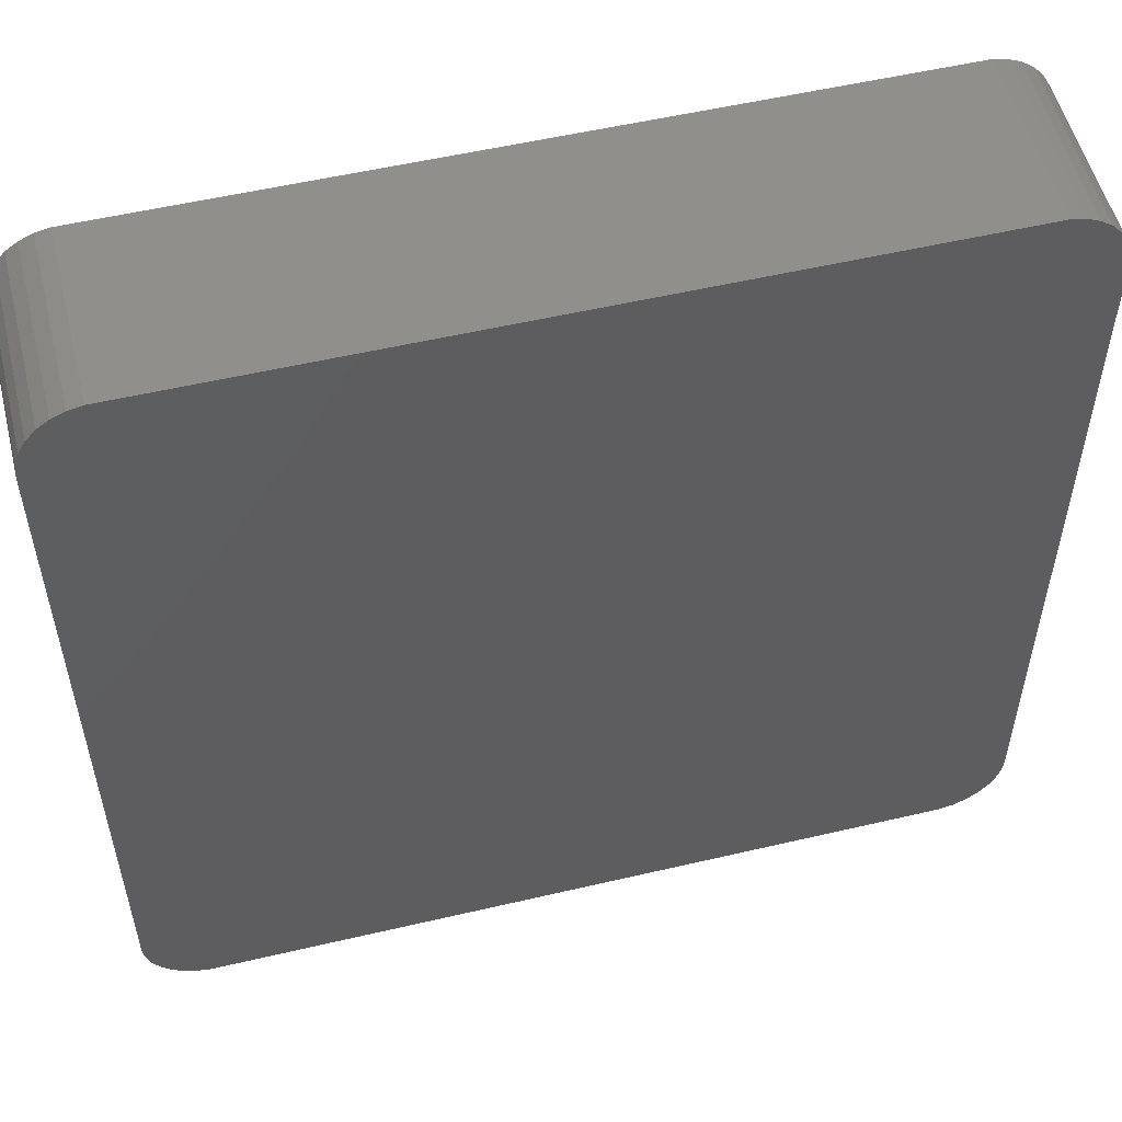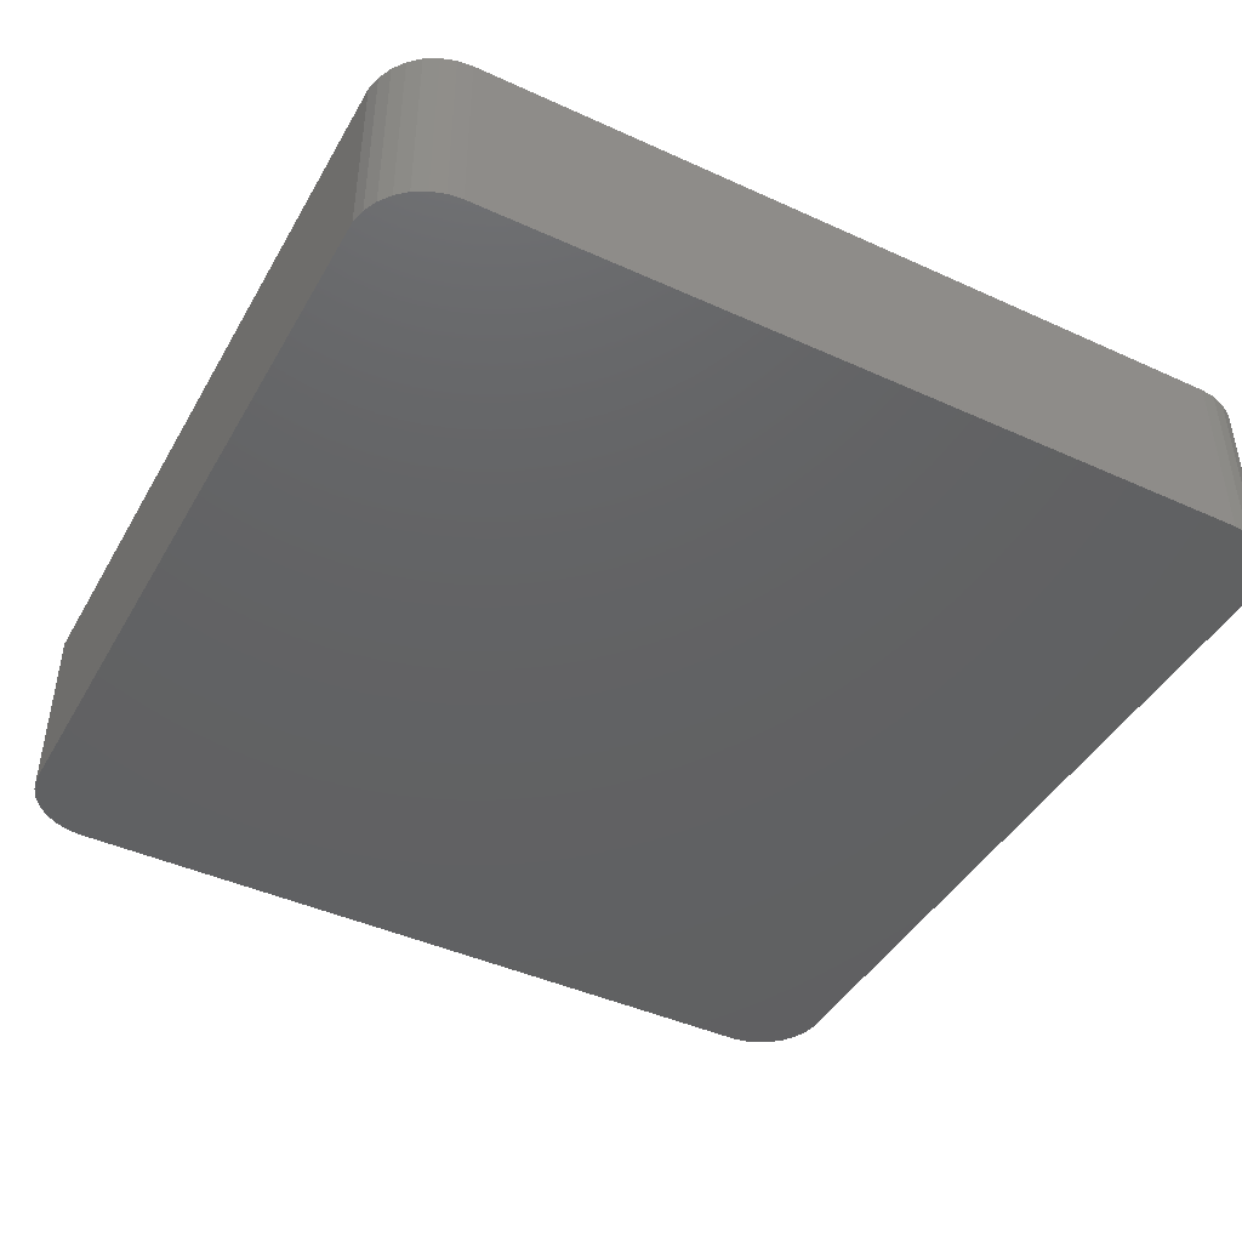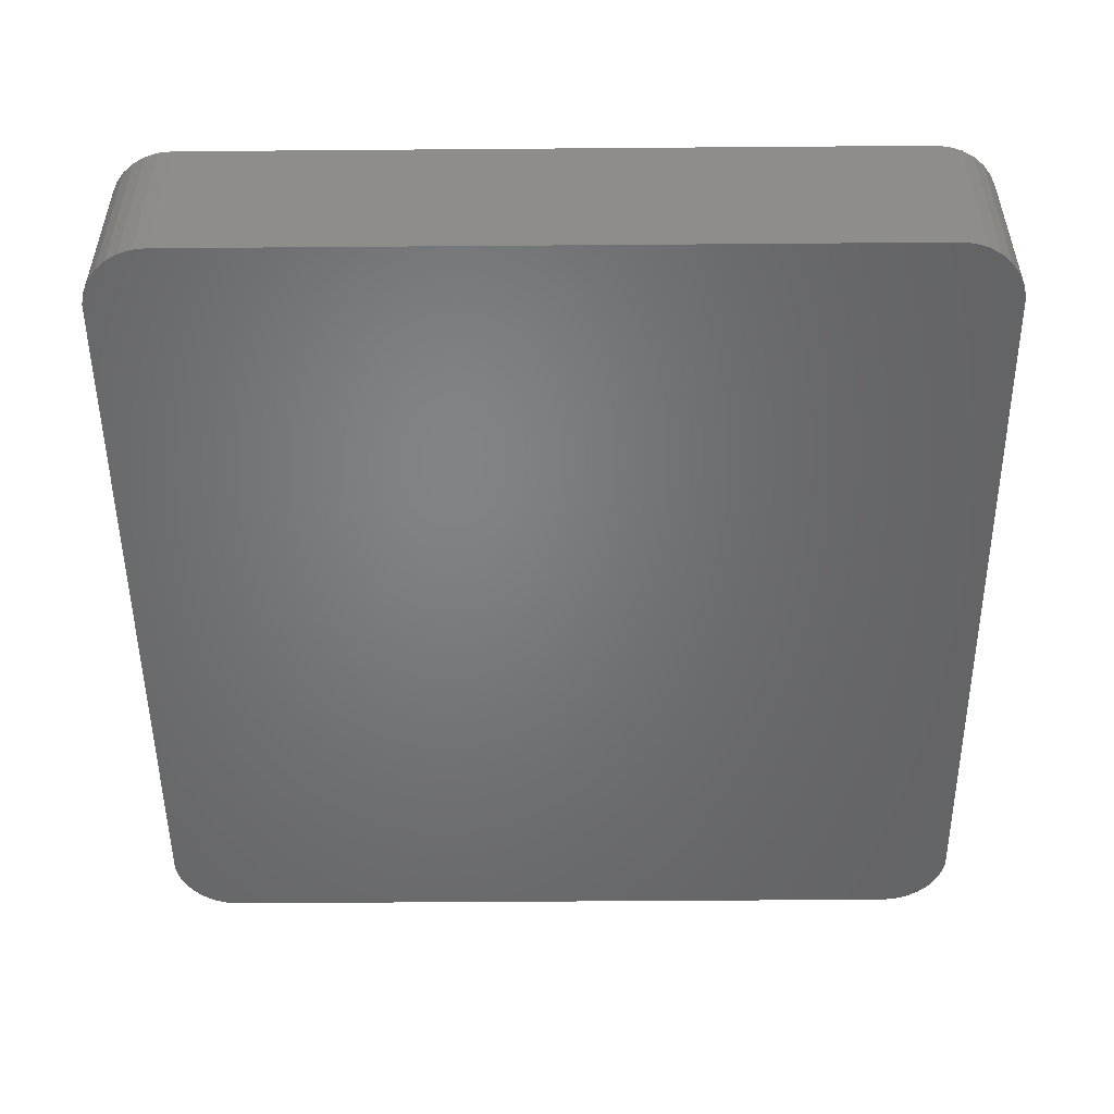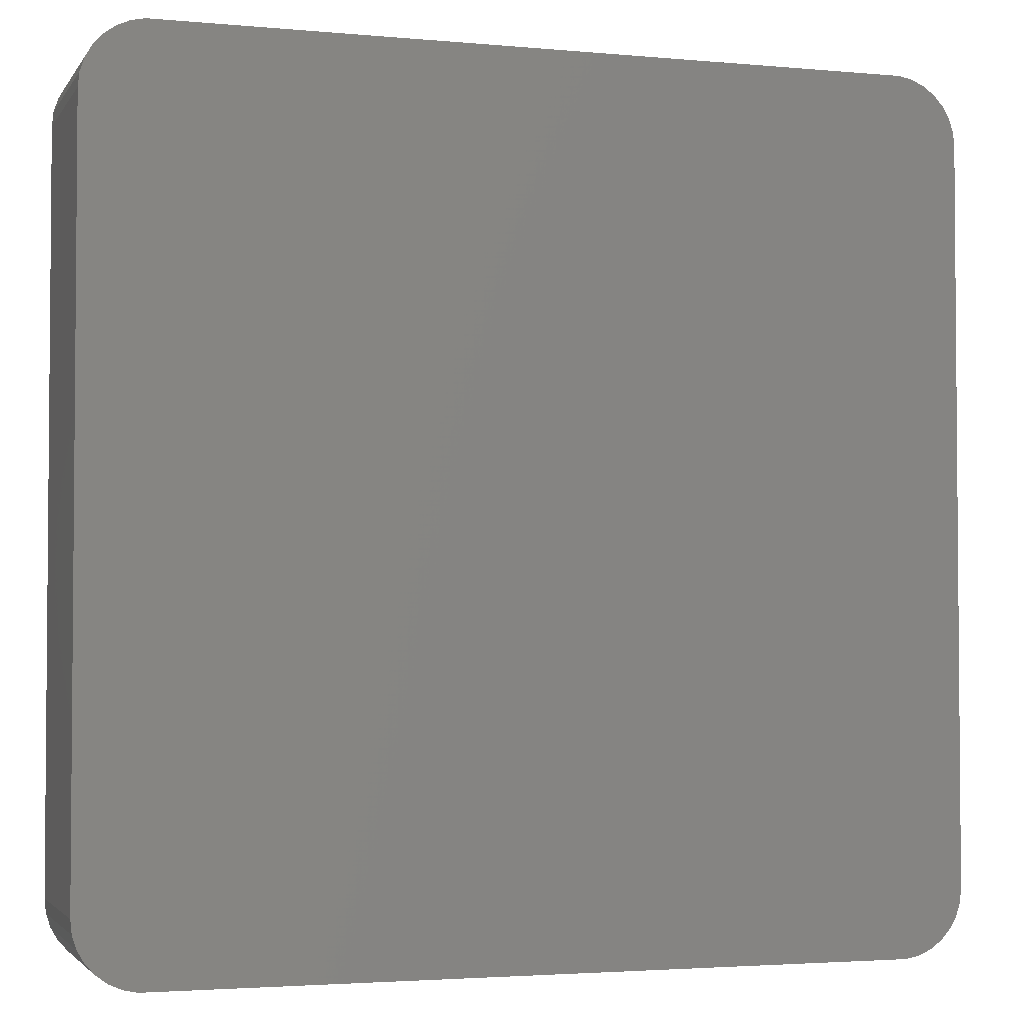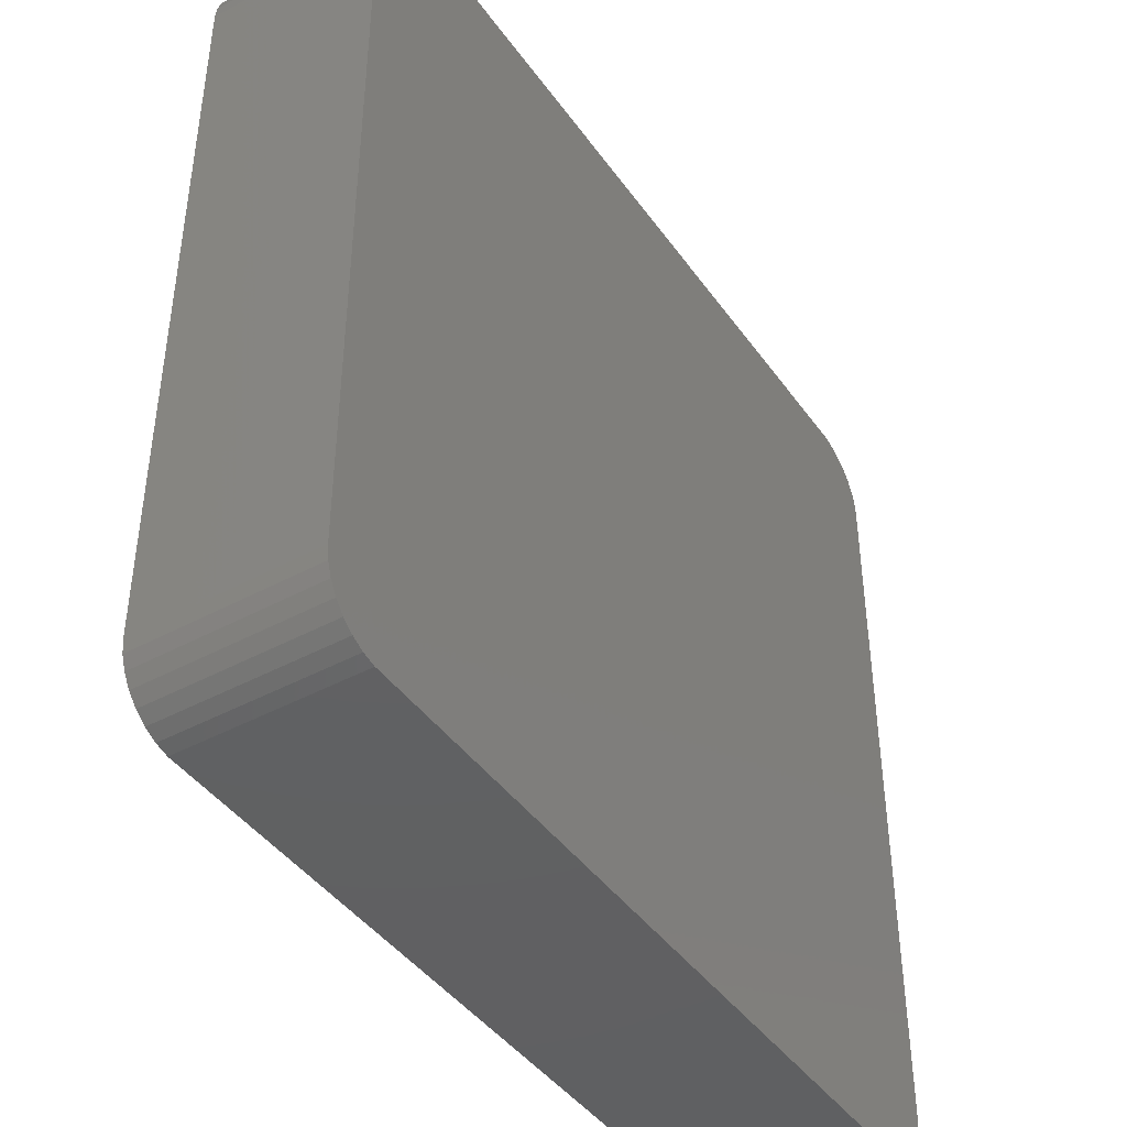
<metadata>
{"format":"stl","ext":"stl","renderer":"f3d","projection":"perspective","resolution":1024,"background":"white","views":[{"elev":54.0,"azim":166.0,"up":"+Y"},{"elev":-43.9,"azim":61.9,"up":"+Z"},{"elev":-51.0,"azim":-89.5,"up":"+Z"},{"elev":-2.9,"azim":162.2,"up":"+Y"},{"elev":-43.0,"azim":122.7,"up":"+Y"}]}
</metadata>
<code>
# stl→obj: 258 verts, 512 faces
v -16.81 -19.48 0
v 16.81 -19.48 8.01
v -16.81 -19.48 8.01
v 16.81 -19.48 0
v 19.5 -16.5 8.01
v 19.5 16.5 0
v 19.5 16.5 8.01
v 19.5 -16.5 0
v -17.43 -19.35 0
v -17.43 -19.35 8.01
v 17.43 19.35 0
v 16.81 19.48 8.01
v 17.43 19.35 8.01
v 16.81 19.48 0
v 19.24 17.72 8.01
v 18.93 18.26 0
v 18.93 18.26 8.01
v 19.24 17.72 0
v 19.43 17.12 0
v 19.43 17.12 8.01
v -19.24 17.72 0
v -18.93 18.26 8.01
v -18.93 18.26 0
v -19.24 17.72 8.01
v 19.24 -17.72 8.01
v 19.43 -17.12 0
v 19.43 -17.12 8.01
v 19.24 -17.72 0
v 18 -19.1 0
v 18.51 -18.73 8.01
v 18 -19.1 8.01
v 18.51 -18.73 0
v -18 -19.1 0
v -18 -19.1 8.01
v -16.81 19.48 8.01
v -16.81 19.48 0
v 18.51 18.73 0
v 18 19.1 8.01
v 18.51 18.73 8.01
v 18 19.1 0
v -19.5 -16.5 0
v -19.5 16.5 8.01
v -19.5 16.5 0
v -19.5 -16.5 8.01
v 18.93 -18.26 8.01
v 18.93 -18.26 0
v -18.51 18.73 8.01
v -18.51 18.73 0
v -18.51 -18.73 0
v -18.93 -18.26 8.01
v -18.93 -18.26 0
v -18.51 -18.73 8.01
v 17.43 -19.35 0
v -17.43 19.35 0
v -18 19.1 0
v -19.24 -17.72 0
v -19.43 -17.12 0
v -19.43 17.12 0
v -19.43 17.12 8.01
v 16.21 15.88 8.01
v 16.5 15 8.01
v 16.5 -15 8.01
v 16.47 -15.31 8.01
v 16 16.11 8.01
v 16.37 -15.61 8.01
v 16.21 -15.88 8.01
v 15.75 16.3 8.01
v 16.47 15.31 8.01
v 16.37 15.61 8.01
v 15.46 16.43 8.01
v 15.16 16.49 8.01
v -15.16 16.49 8.01
v -16 16.11 8.01
v -16.21 15.88 8.01
v -18 19.1 8.01
v -17.43 19.35 8.01
v -15.75 16.3 8.01
v -15.46 16.43 8.01
v 16 -16.11 8.01
v 17.43 -19.35 8.01
v 15.75 -16.3 8.01
v 15.46 -16.43 8.01
v 15.16 -16.49 8.01
v -15.16 -16.49 8.01
v -15.46 -16.43 8.01
v -15.75 -16.3 8.01
v -16 -16.11 8.01
v -16.21 -15.88 8.01
v -16.37 -15.61 8.01
v -16.47 -15.31 8.01
v -16.5 -15 8.01
v -16.5 15 8.01
v -19.43 -17.12 8.01
v -16.37 15.61 8.01
v -16.47 15.31 8.01
v -19.24 -17.72 8.01
v 16.5 15 4.95
v 16.47 15.31 4.95
v 15.16 -16.49 4.95
v -15.16 -16.49 4.95
v 15.16 16.49 4.95
v 15.46 16.43 4.95
v 16.5 -15 4.95
v -15.16 16.49 4.95
v 16.21 15.88 4.95
v 16 16.11 4.95
v 16 -16.11 4.95
v 15.75 -16.3 4.95
v -16.5 -15 4.95
v -16.47 -15.31 4.95
v -15.46 -16.43 4.95
v -16.5 15 4.95
v -16 16.11 4.95
v -15.75 16.3 4.95
v 15.75 16.3 4.95
v 16.37 15.61 4.95
v 16.37 -15.61 4.95
v 16.47 -15.31 4.95
v -15.75 -16.3 4.95
v -16.47 15.31 4.95
v -15.46 16.43 4.95
v 15.46 -16.43 4.95
v -16.21 -15.88 4.95
v -16 -16.11 4.95
v -16.37 15.61 4.95
v -16.21 15.88 4.95
v 16.21 -15.88 4.95
v -16.37 -15.61 4.95
v 4.674 2.67 3
v 6.737 2.125 4.95
v 6.582 3.076 4.95
v 4.83 1.72 3
v 2.46 2.67 3
v 4.501 3.731 3
v 2.719 0.881 3
v 4.329 4.025 3
v 4.701 0.881 3
v 4.403 -1.05 3
v 3.818 4.897 3
v 2.58 -1.05 3
v 1.709 4.025 3
v 3.617 5.24 3
v 3.552 5.35 3
v 4.328 -1.537 3
v 3.758 -2.793 3
v 2.17 -2.793 3
v 2.041 6.43 3
v 0.5045 4.897 3
v 0.02492 6.823 3
v -1.114 5.24 3
v -1.837 6.065 3
v -2.554 5.24 3
v -2.034 4 3
v -3.576 4.065 3
v -3.605 4 3
v -4.292 2.488 3
v -2.704 2.488 3
v 3.072 -4.305 3
v 1.5 -4.305 3
v 3.042 -4.371 3
v 2.021 -5.545 3
v 0.5799 -5.545 3
v 1.303 -6.371 3
v -0.5591 -7.129 3
v -1.038 -5.202 3
v -2.446 -6.779 3
v -2.243 -4.33 3
v -4.334 -5.202 3
v -2.994 -2.975 3
v -5.364 -2.025 3
v -3.253 -1.186 3
v -3.114 0.7452 3
v -4.116 -5.545 3
v -3.972 -5.771 3
v -4.862 1.232 3
v -4.937 0.7452 3
v -5.235 -1.186 3
v -4.992 -4.166 3
v -5.199 -2.975 3
v -4.888 -4.33 3
v 0.584 2.048 4.95
v 0.7636 0.8068 4.95
v 6.737 1.315 4.95
v 6.608 0.4756 4.95
v 6.78 1.72 4.95
v 0.2162 2.711 4.95
v 6.408 4.136 4.95
v 6.282 4.524 4.95
v 6.079 4.877 4.95
v 5.907 5.171 4.95
v -5.693 -6.691 4.95
v -5.549 -6.918 4.95
v -2.65 -8.719 4.95
v -3.049 -8.634 4.95
v -3.421 -8.468 4.95
v -4.947 -7.46 4.95
v -0.3553 -9.068 4.95
v 0.0435 -8.984 4.95
v -0.7629 -9.068 4.95
v -5.277 -7.22 4.95
v 2.278 -8.06 4.95
v 2.607 -7.82 4.95
v 1.905 -8.226 4.95
v 2.88 -7.517 4.95
v 3.598 -6.691 4.95
v -0.2399 -3.405 4.934
v -0.1951 -3.317 4.95
v -0.2434 -3.383 4.95
v 4.619 -5.517 4.95
v 4.823 -5.164 4.95
v 4.853 -5.098 4.95
v -5.911 -6.348 4.95
v 0.3147 -2.167 4.95
v 5.539 -3.586 4.95
v -6.466 -5.476 4.95
v -0.7501 -3.016 4.95
v -7.106 -3.381 4.95
v -6.9 -4.572 4.95
v -6.57 -5.312 4.95
v -6.774 -4.959 4.95
v -1.118 -2.353 4.95
v -7.271 -1.62 4.95
v -7.142 -0.7806 4.95
v -7.271 -2.43 4.95
v -7.314 -2.025 4.95
v -1.298 -1.112 4.95
v 0.6532 -0.7272 4.95
v 6.31 -1.456 4.95
v 6.109 -2.33 4.95
v 6.235 -1.942 4.95
v 5.396 6.043 4.95
v -0.294 3.1 4.934
v -0.2906 3.078 4.95
v 4.857 6.8 4.95
v 4.527 7.039 4.95
v -3.142 7.514 4.95
v -3.414 7.211 4.95
v 0.2287 8.762 4.95
v -0.1789 8.762 4.95
v 5.13 6.497 4.95
v -2.439 7.92 4.95
v -2.812 7.754 4.95
v -0.5777 8.678 4.95
v 2.245 8.37 4.95
v 3.016 8.119 4.95
v -4.132 6.386 4.95
v 2.644 8.285 4.95
v 5.195 6.386 4.95
v -5.357 4.858 4.95
v -5.387 4.793 4.95
v -0.3391 3.012 4.95
v -5.154 5.211 4.95
v -6.073 3.281 4.95
v -0.8489 1.862 4.95
v -6.844 1.151 4.95
v -1.187 0.4222 4.95
v -6.769 1.637 4.95
v -6.643 2.025 4.95
f 1 2 3
f 2 1 4
f 5 6 7
f 6 5 8
f 9 3 10
f 3 9 1
f 11 12 13
f 12 11 14
f 15 16 17
f 16 15 18
f 7 19 20
f 19 7 6
f 21 22 23
f 22 21 24
f 25 26 27
f 26 25 28
f 27 8 5
f 8 27 26
f 29 30 31
f 30 29 32
f 33 10 34
f 10 33 9
f 14 35 12
f 35 14 36
f 20 18 15
f 18 20 19
f 37 38 39
f 38 37 40
f 40 13 38
f 13 40 11
f 17 37 39
f 37 17 16
f 41 42 43
f 42 41 44
f 45 28 25
f 28 45 46
f 30 46 45
f 46 30 32
f 23 47 48
f 47 23 22
f 49 50 51
f 50 49 52
f 4 8 26
f 41 8 4
f 4 26 28
f 8 41 6
f 4 28 46
f 6 14 19
f 4 46 32
f 19 14 18
f 4 32 29
f 18 14 16
f 4 29 53
f 16 14 37
f 37 14 40
f 40 14 11
f 41 4 1
f 43 6 41
f 41 1 9
f 6 43 14
f 41 9 33
f 14 43 36
f 41 33 49
f 36 43 54
f 41 49 51
f 54 43 55
f 41 51 56
f 55 43 48
f 41 56 57
f 48 43 23
f 23 43 21
f 21 43 58
f 43 59 58
f 59 43 42
f 60 7 20
f 7 61 5
f 60 20 15
f 62 5 61
f 60 15 17
f 63 5 62
f 64 17 39
f 65 5 63
f 64 39 38
f 66 5 65
f 64 38 13
f 5 66 27
f 67 13 12
f 27 66 25
f 25 66 45
f 7 68 61
f 7 69 68
f 7 60 69
f 17 64 60
f 13 67 64
f 12 70 67
f 12 71 70
f 12 72 71
f 73 22 74
f 22 73 47
f 47 73 75
f 75 73 76
f 77 76 73
f 76 77 35
f 78 35 77
f 72 35 78
f 35 72 12
f 79 45 66
f 45 79 30
f 30 79 31
f 31 79 80
f 81 80 79
f 80 81 2
f 82 2 81
f 83 2 82
f 84 2 83
f 84 3 2
f 85 3 84
f 86 3 85
f 10 86 87
f 50 87 88
f 44 88 89
f 44 89 90
f 44 90 91
f 92 42 91
f 24 74 22
f 44 91 42
f 59 74 24
f 88 44 93
f 42 74 59
f 86 10 3
f 74 42 94
f 87 34 10
f 94 42 95
f 87 52 34
f 95 42 92
f 87 50 52
f 88 96 50
f 88 93 96
f 53 31 80
f 31 53 29
f 4 80 2
f 80 4 53
f 54 75 76
f 75 54 55
f 36 76 35
f 76 36 54
f 55 47 75
f 47 55 48
f 49 34 52
f 34 49 33
f 57 44 41
f 44 57 93
f 58 24 21
f 24 58 59
f 56 93 57
f 93 56 96
f 51 96 56
f 96 51 50
f 97 68 98
f 68 97 61
f 99 84 83
f 84 99 100
f 101 70 71
f 70 101 102
f 103 61 97
f 61 103 62
f 104 71 72
f 71 104 101
f 105 64 106
f 64 105 60
f 107 81 79
f 81 107 108
f 90 109 91
f 109 90 110
f 100 85 84
f 85 100 111
f 91 112 92
f 112 91 109
f 113 77 73
f 77 113 114
f 102 67 70
f 67 102 115
f 115 64 67
f 64 115 106
f 116 60 105
f 60 116 69
f 98 69 116
f 69 98 68
f 117 63 118
f 63 117 65
f 111 86 85
f 86 111 119
f 92 120 95
f 120 92 112
f 121 72 78
f 72 121 104
f 114 78 77
f 78 114 121
f 118 62 103
f 62 118 63
f 108 82 81
f 82 108 122
f 122 83 82
f 83 122 99
f 87 123 88
f 123 87 124
f 95 125 94
f 125 95 120
f 94 126 74
f 126 94 125
f 74 113 73
f 113 74 126
f 127 65 117
f 65 127 66
f 107 66 127
f 66 107 79
f 89 110 90
f 110 89 128
f 88 128 89
f 128 88 123
f 119 87 86
f 87 119 124
f 129 130 131
f 130 129 132
f 133 132 129
f 133 129 134
f 132 133 135
f 133 134 136
f 137 135 138
f 133 136 139
f 140 138 135
f 141 139 142
f 141 142 143
f 138 140 144
f 144 140 145
f 146 145 140
f 132 135 137
f 141 143 147
f 139 141 133
f 147 148 141
f 149 148 147
f 149 150 148
f 151 150 149
f 152 150 151
f 150 152 153
f 154 153 152
f 155 153 154
f 156 157 155
f 153 155 157
f 145 146 158
f 159 158 146
f 158 159 160
f 160 159 161
f 162 161 159
f 161 162 163
f 162 164 163
f 165 164 162
f 166 165 167
f 165 166 164
f 168 167 169
f 170 169 171
f 157 156 172
f 167 173 174
f 175 172 156
f 176 172 175
f 177 171 176
f 170 171 177
f 172 176 171
f 167 174 166
f 167 168 173
f 178 169 179
f 169 180 168
f 169 178 180
f 169 170 179
f 181 135 133
f 135 181 182
f 137 183 132
f 183 137 184
f 183 185 132
f 185 130 132
f 186 133 141
f 133 186 181
f 134 131 187
f 131 134 129
f 187 188 134
f 188 189 134
f 136 189 190
f 189 136 134
f 191 174 173
f 174 191 192
f 193 166 194
f 194 166 195
f 196 166 174
f 166 196 195
f 197 198 164
f 193 164 166
f 164 193 199
f 197 164 199
f 196 174 200
f 201 202 163
f 200 174 192
f 164 203 163
f 203 164 198
f 161 204 205
f 204 161 163
f 203 201 163
f 202 204 163
f 206 159 207
f 159 206 162
f 206 207 208
f 160 205 209
f 205 160 161
f 158 210 211
f 210 158 160
f 209 210 160
f 212 173 168
f 173 212 191
f 162 206 165
f 207 146 213
f 146 207 159
f 145 211 214
f 211 145 158
f 215 168 180
f 168 215 212
f 216 206 208
f 167 206 216
f 206 167 165
f 217 178 179
f 178 217 218
f 219 180 178
f 180 219 215
f 220 178 218
f 219 178 220
f 169 216 221
f 216 169 167
f 222 177 223
f 177 222 170
f 224 179 170
f 179 224 217
f 224 170 225
f 170 222 225
f 171 221 226
f 221 171 169
f 227 135 182
f 135 227 140
f 138 184 137
f 184 138 228
f 213 140 227
f 140 213 146
f 144 214 229
f 214 144 145
f 229 230 144
f 144 228 138
f 228 144 230
f 139 190 231
f 190 139 136
f 232 141 148
f 141 232 186
f 186 232 233
f 234 235 143
f 151 236 237
f 149 238 239
f 240 234 143
f 151 241 242
f 149 239 243
f 149 244 238
f 244 149 147
f 147 235 245
f 235 147 143
f 237 152 151
f 152 237 246
f 241 149 243
f 149 241 151
f 151 242 236
f 247 244 147
f 245 247 147
f 143 248 240
f 248 143 142
f 142 231 248
f 231 142 139
f 232 148 150
f 249 155 154
f 155 249 250
f 232 251 233
f 153 232 150
f 232 153 251
f 154 252 249
f 246 154 152
f 154 246 252
f 250 156 155
f 156 250 253
f 157 251 153
f 251 157 254
f 223 176 255
f 176 223 177
f 171 256 172
f 256 171 226
f 255 175 257
f 175 255 176
f 172 254 157
f 254 172 256
f 175 258 257
f 253 175 156
f 175 253 258
f 254 182 181
f 182 256 227
f 254 181 186
f 226 227 256
f 227 226 213
f 251 186 233
f 186 251 254
f 182 254 256
f 221 213 226
f 216 213 221
f 213 216 207
f 207 216 208
f 101 97 98
f 97 185 103
f 101 98 116
f 183 103 185
f 101 116 105
f 184 103 183
f 101 105 106
f 228 103 184
f 101 106 115
f 230 103 228
f 101 115 102
f 229 103 230
f 97 101 240
f 214 103 229
f 211 103 214
f 97 130 185
f 97 131 130
f 97 187 131
f 97 188 187
f 97 189 188
f 97 190 189
f 97 231 190
f 97 248 231
f 97 240 248
f 101 234 240
f 101 235 234
f 101 245 235
f 101 247 245
f 101 244 247
f 101 238 244
f 101 239 238
f 104 239 101
f 239 104 243
f 243 104 241
f 104 246 237
f 112 250 249
f 250 112 253
f 112 255 257
f 255 112 223
f 223 112 222
f 258 112 257
f 253 112 258
f 252 112 249
f 112 252 104
f 246 104 252
f 236 104 237
f 242 104 236
f 241 104 242
f 210 103 211
f 209 103 210
f 99 103 209
f 103 99 118
f 117 99 127
f 108 99 122
f 107 99 108
f 127 99 107
f 118 99 117
f 205 99 209
f 204 99 205
f 202 99 204
f 201 99 202
f 203 99 201
f 198 99 203
f 197 99 198
f 100 197 199
f 100 199 193
f 100 193 194
f 109 191 212
f 109 212 215
f 109 215 219
f 109 217 224
f 222 112 225
f 109 225 112
f 225 109 224
f 197 100 99
f 195 100 194
f 196 100 195
f 200 100 196
f 192 100 200
f 191 109 192
f 109 219 220
f 217 109 218
f 112 104 121
f 218 109 220
f 112 121 114
f 192 109 100
f 112 114 113
f 100 109 111
f 112 113 126
f 111 109 119
f 112 126 125
f 119 109 124
f 112 125 120
f 124 109 123
f 123 109 128
f 128 109 110

</code>
